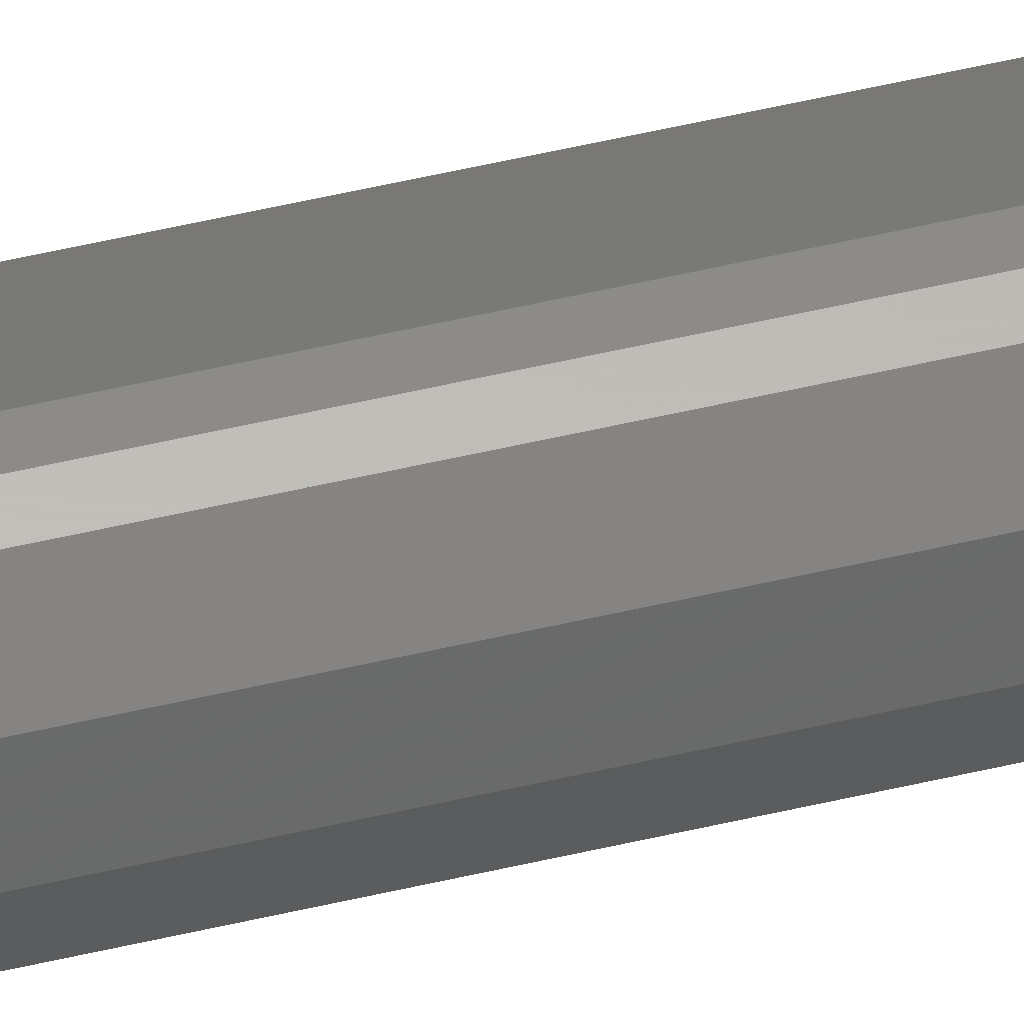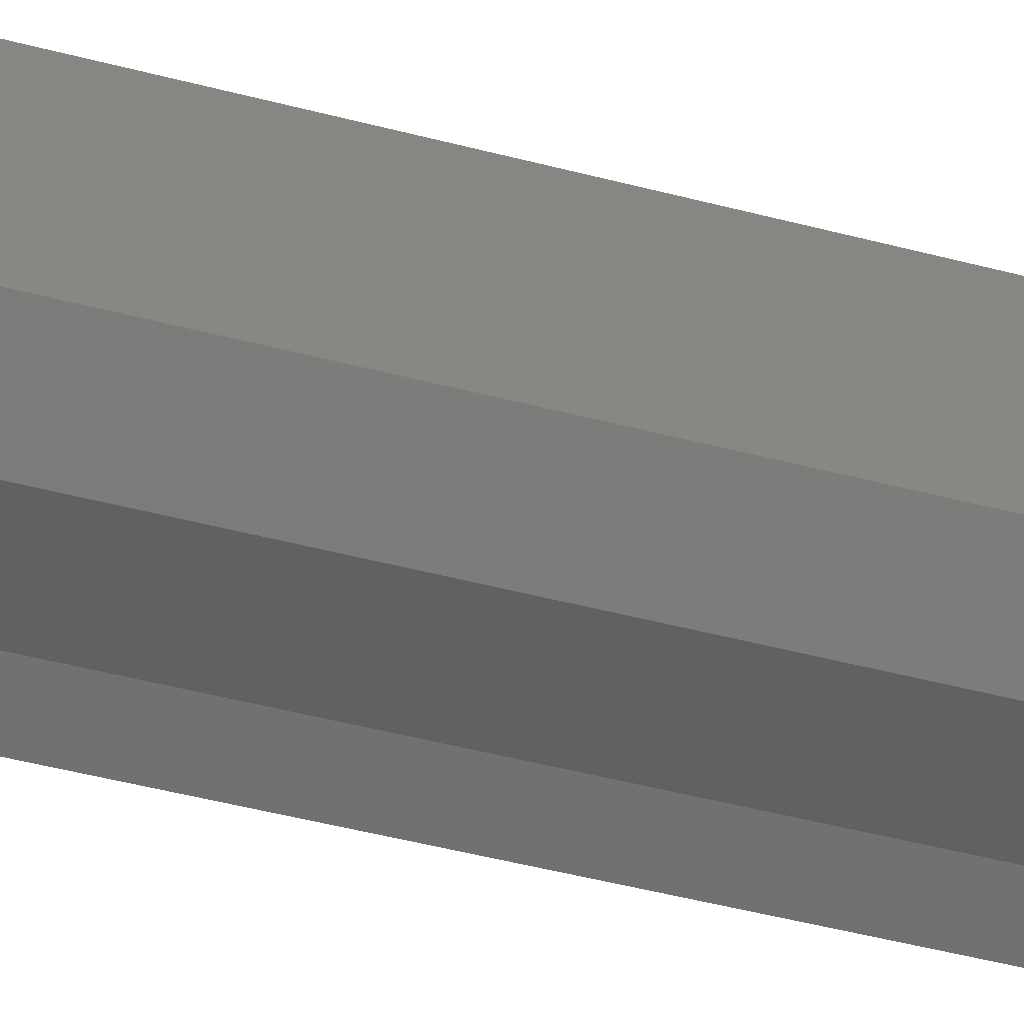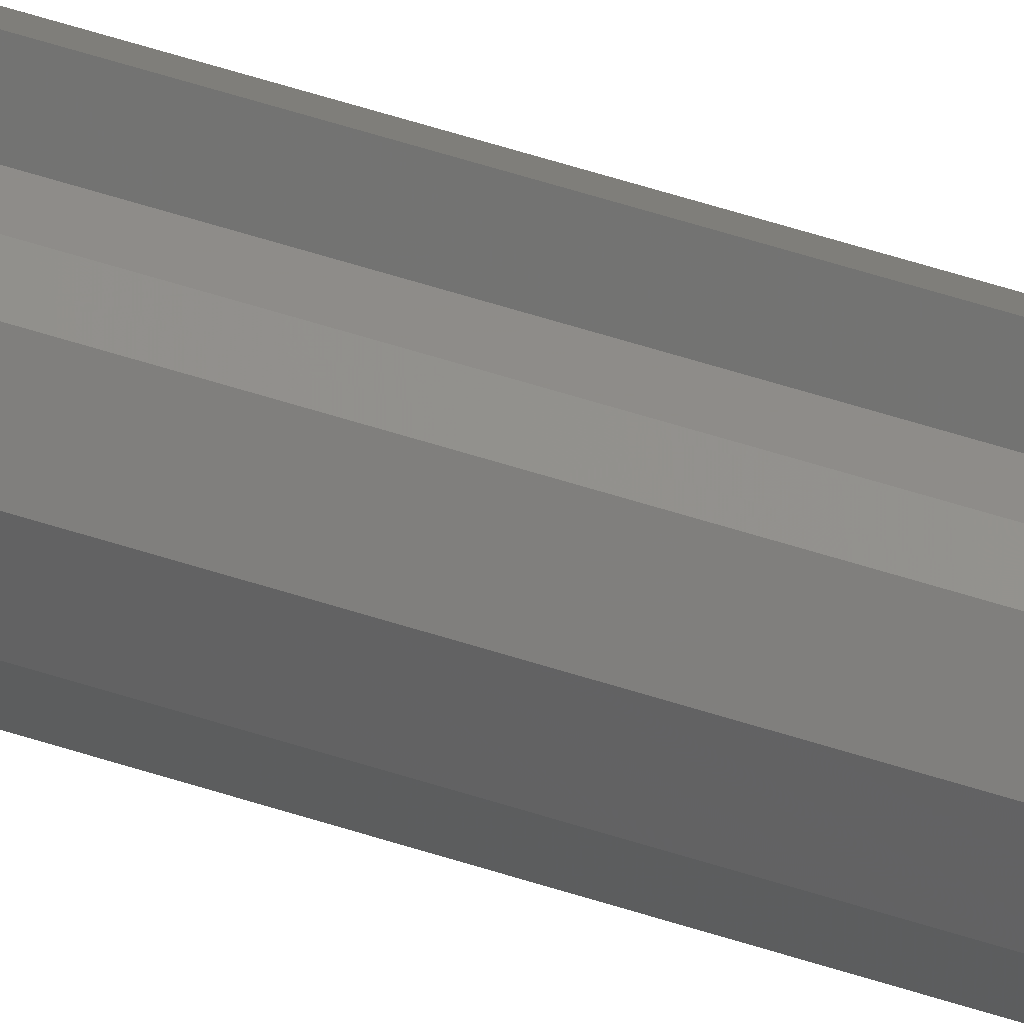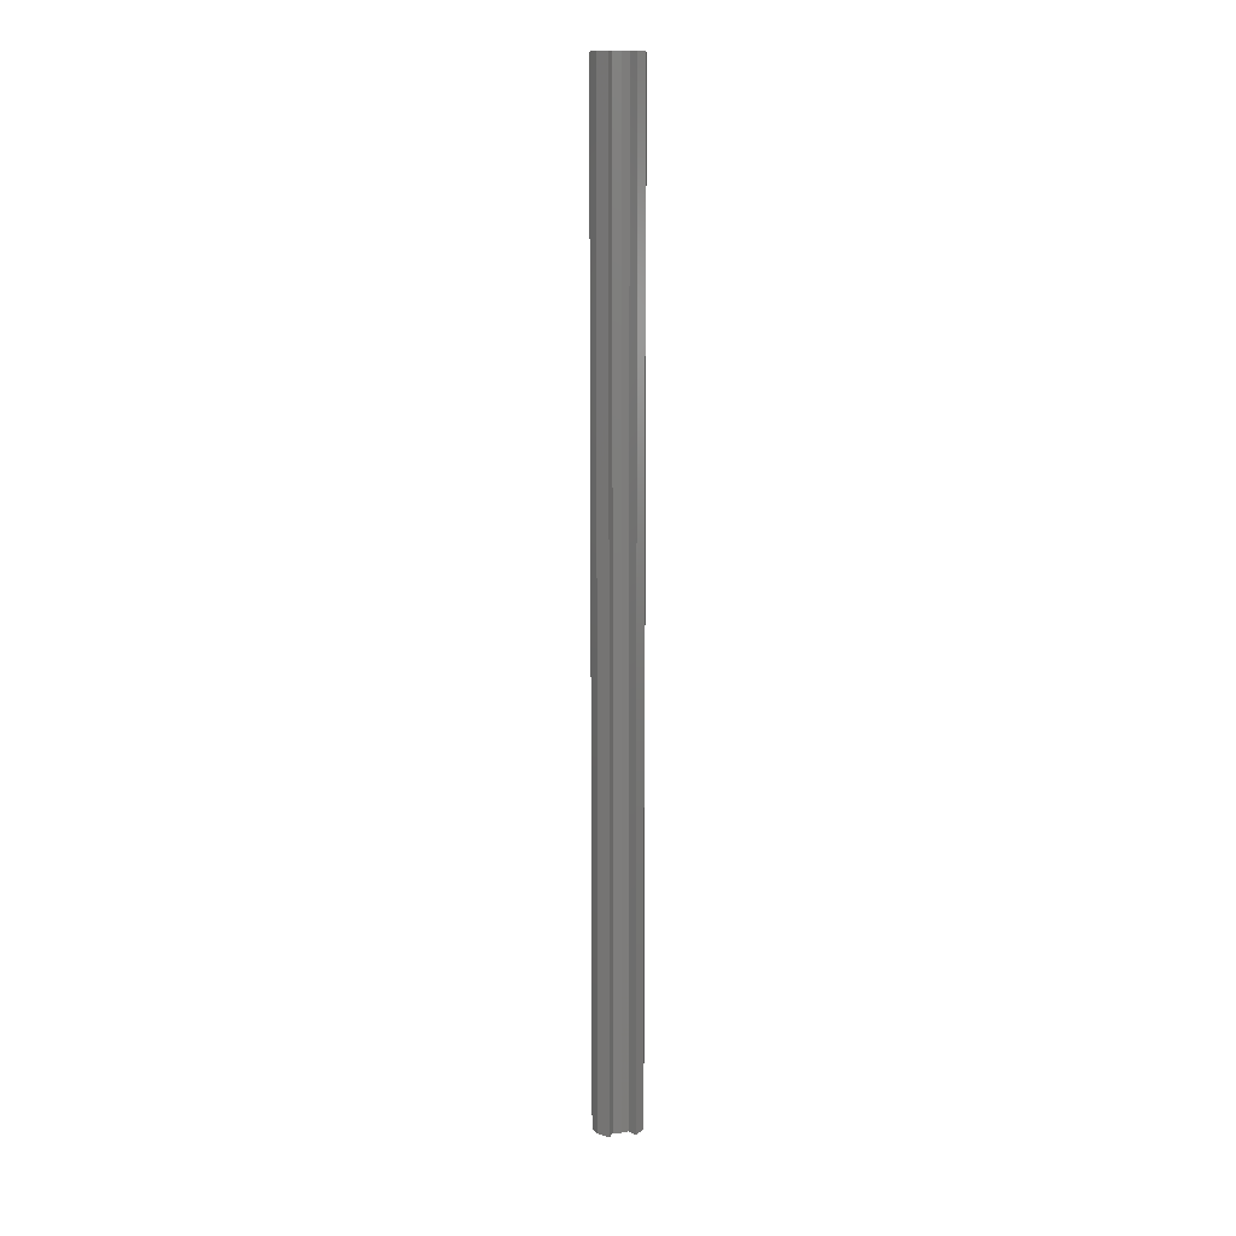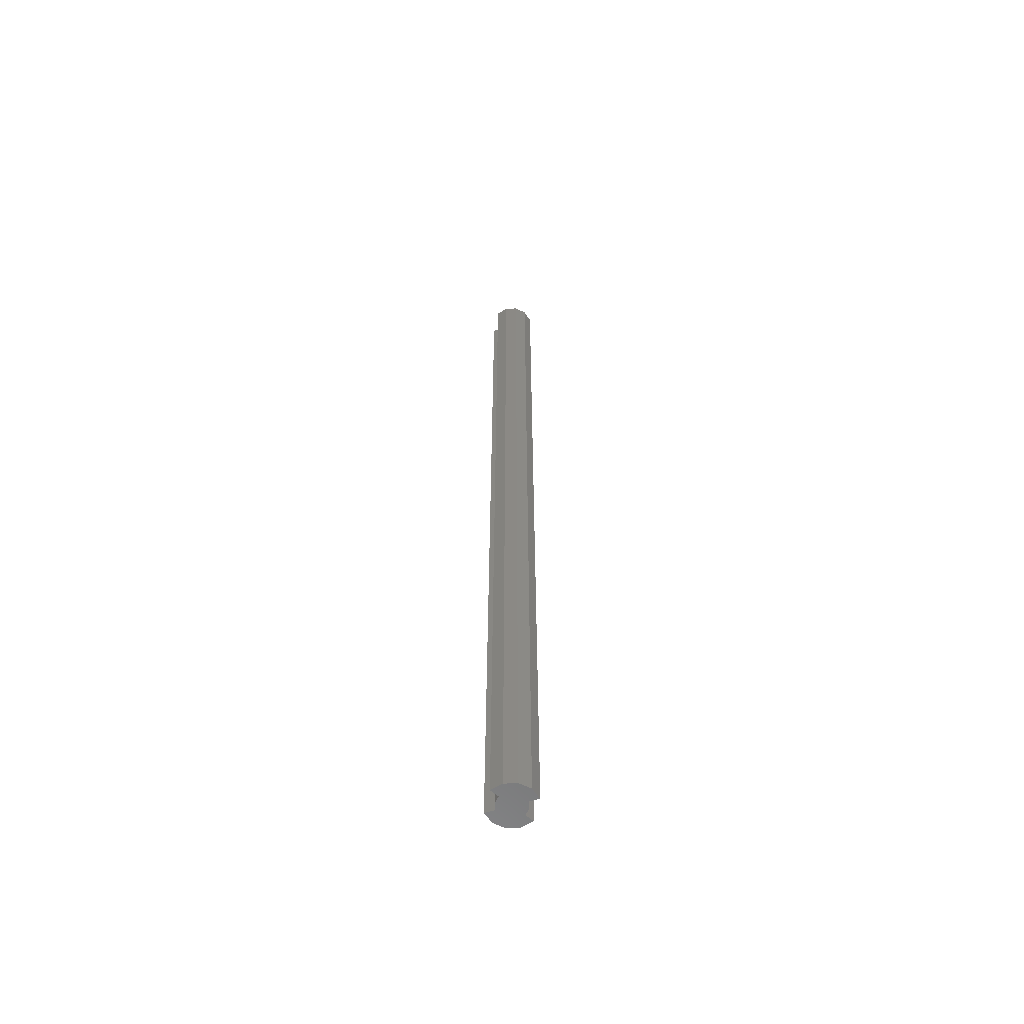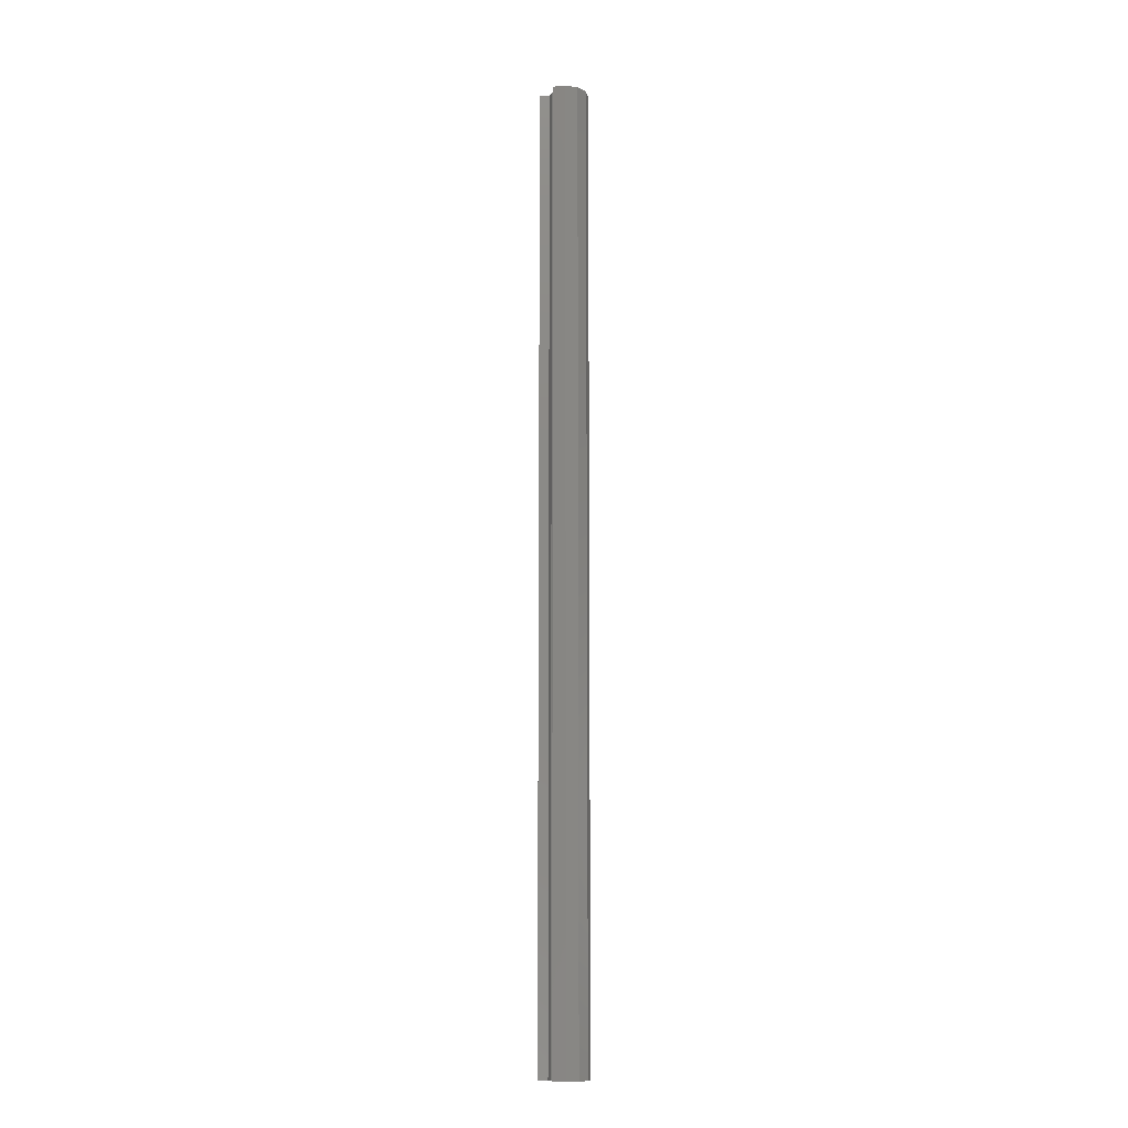
<metadata>
{"format":"stl","ext":"stl","renderer":"f3d","projection":"perspective","resolution":1024,"background":"white","views":[{"elev":48.6,"azim":-105.1,"up":"+Y"},{"elev":-12.7,"azim":45.1,"up":"+Y"},{"elev":51.2,"azim":-70.0,"up":"+Y"},{"elev":12.1,"azim":168.6,"up":"+Z"},{"elev":-59.8,"azim":77.9,"up":"+Z"},{"elev":-10.9,"azim":56.3,"up":"+Z"}]}
</metadata>
<code>
# stl→obj: 32 verts, 60 faces
v -1.5 -2.598 123.5
v -4.33 -2.5 123.5
v -2.5 -4.33 123.5
v 1.5 2.598 123.5
v 4.33 2.5 123.5
v 2.5 4.33 123.5
v -1.5 2.598 123.5
v -2.481e-15 3 123.5
v 2.5 -4.33 123.5
v 4.33 -2.5 123.5
v 1.5 -2.598 123.5
v -2.5 4.33 123.5
v -4.33 2.5 123.5
v 5 3.216e-15 123.5
v -5 6.123e-16 123.5
v -5.511e-16 -3 123.5
v -2.5 -4.33 -73.53
v -4.33 -2.5 -73.53
v -1.5 -2.598 -73.53
v 2.5 4.33 -73.53
v 4.33 2.5 -73.53
v 1.5 2.598 -73.53
v -2.481e-15 3 -73.53
v -1.5 2.598 -73.53
v 1.5 -2.598 -73.53
v 4.33 -2.5 -73.53
v 2.5 -4.33 -73.53
v -4.33 2.5 -73.53
v -2.5 4.33 -73.53
v -5.511e-16 -3 -73.53
v -5 6.123e-16 -73.53
v 5 3.216e-15 -73.53
f 1 2 3
f 4 5 6
f 7 4 8
f 9 10 11
f 12 13 7
f 4 7 5
f 5 7 13
f 5 13 14
f 14 13 15
f 14 15 10
f 10 15 2
f 10 2 11
f 11 2 1
f 11 1 16
f 17 18 19
f 20 21 22
f 23 22 24
f 25 26 27
f 24 28 29
f 30 19 25
f 25 19 18
f 25 18 26
f 26 18 31
f 26 31 32
f 32 31 28
f 32 28 21
f 21 28 24
f 21 24 22
f 24 29 7
f 7 29 12
f 24 7 23
f 23 7 8
f 23 8 22
f 22 8 4
f 20 22 6
f 6 22 4
f 20 6 21
f 21 6 5
f 21 5 32
f 32 5 14
f 32 14 26
f 26 14 10
f 26 10 27
f 27 10 9
f 27 9 25
f 25 9 11
f 25 11 30
f 30 11 16
f 30 16 19
f 19 16 1
f 19 1 17
f 17 1 3
f 17 3 18
f 18 3 2
f 18 2 31
f 31 2 15
f 31 15 28
f 28 15 13
f 28 13 29
f 29 13 12

</code>
